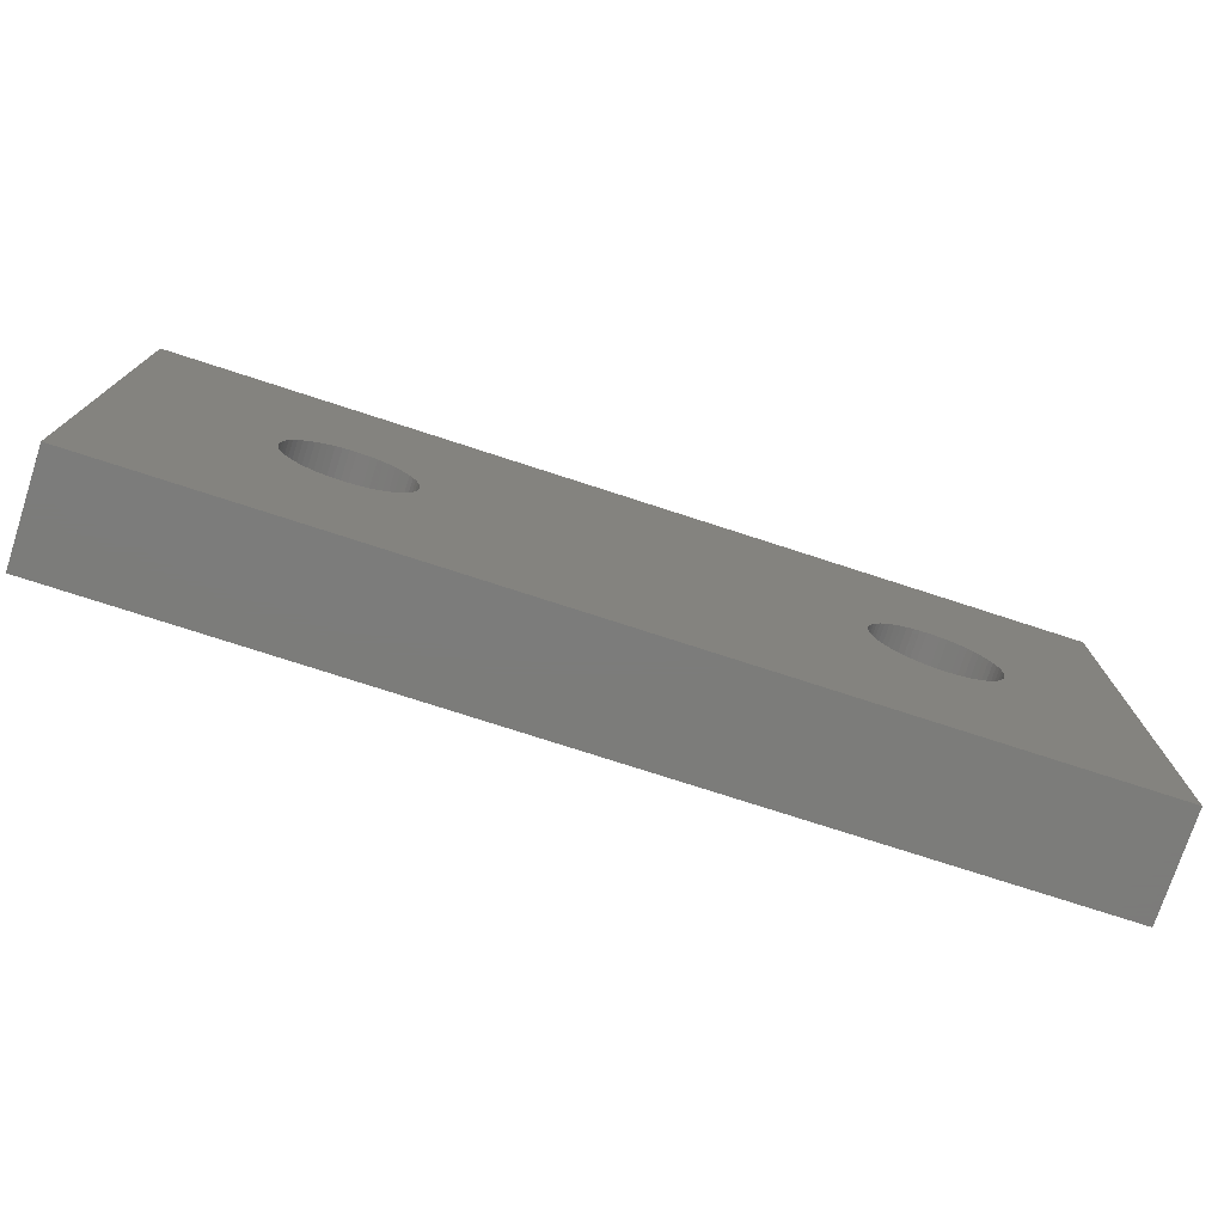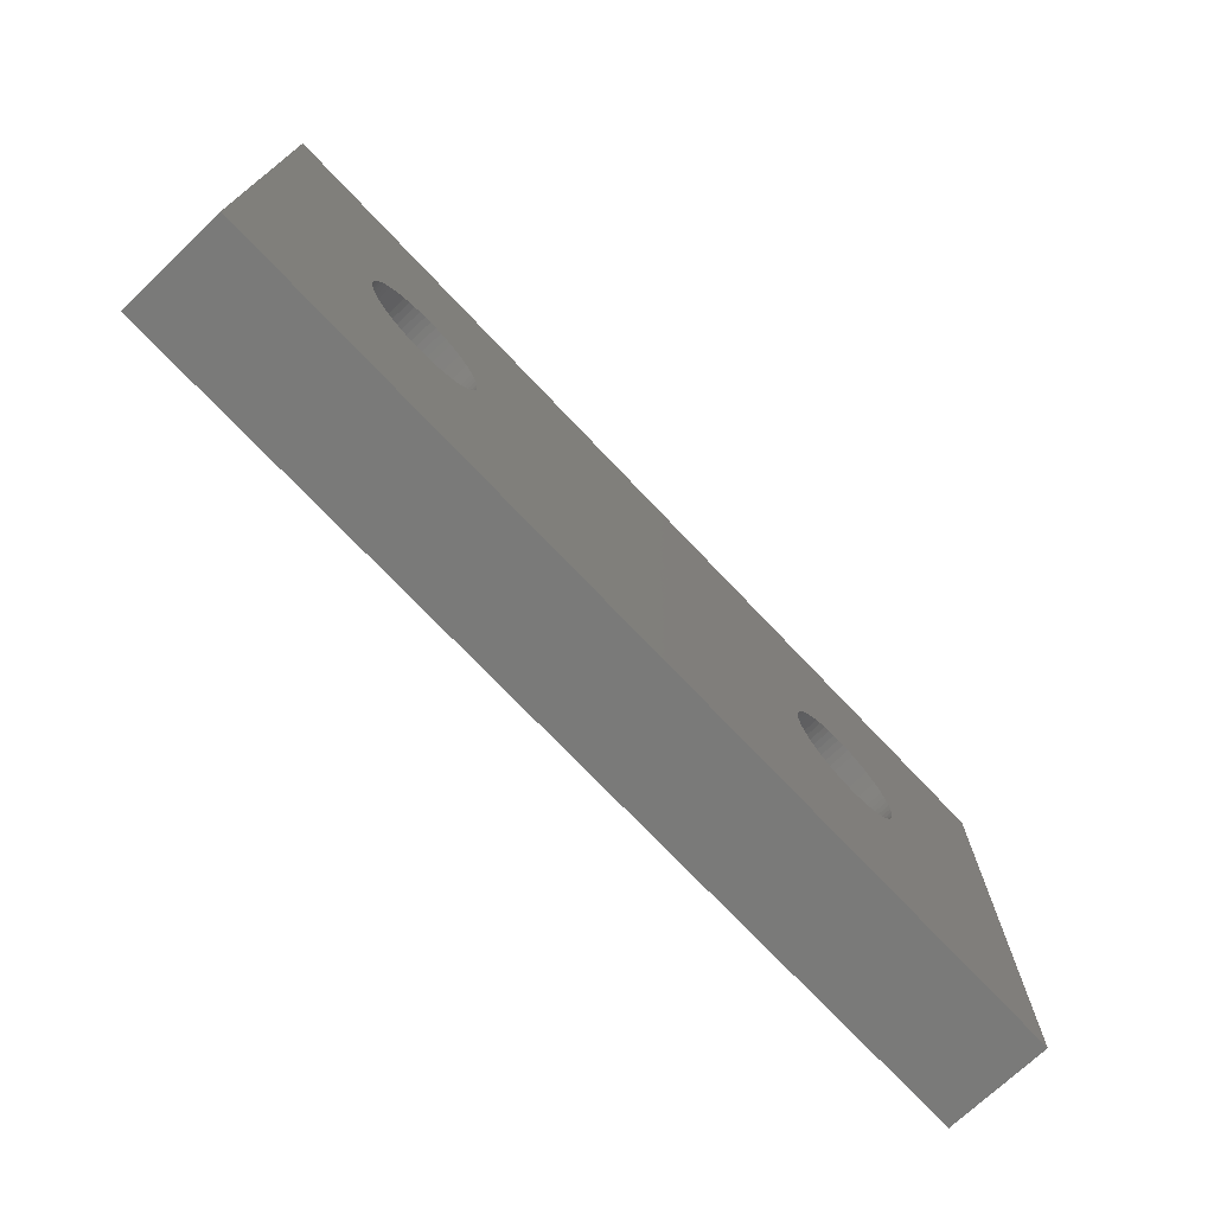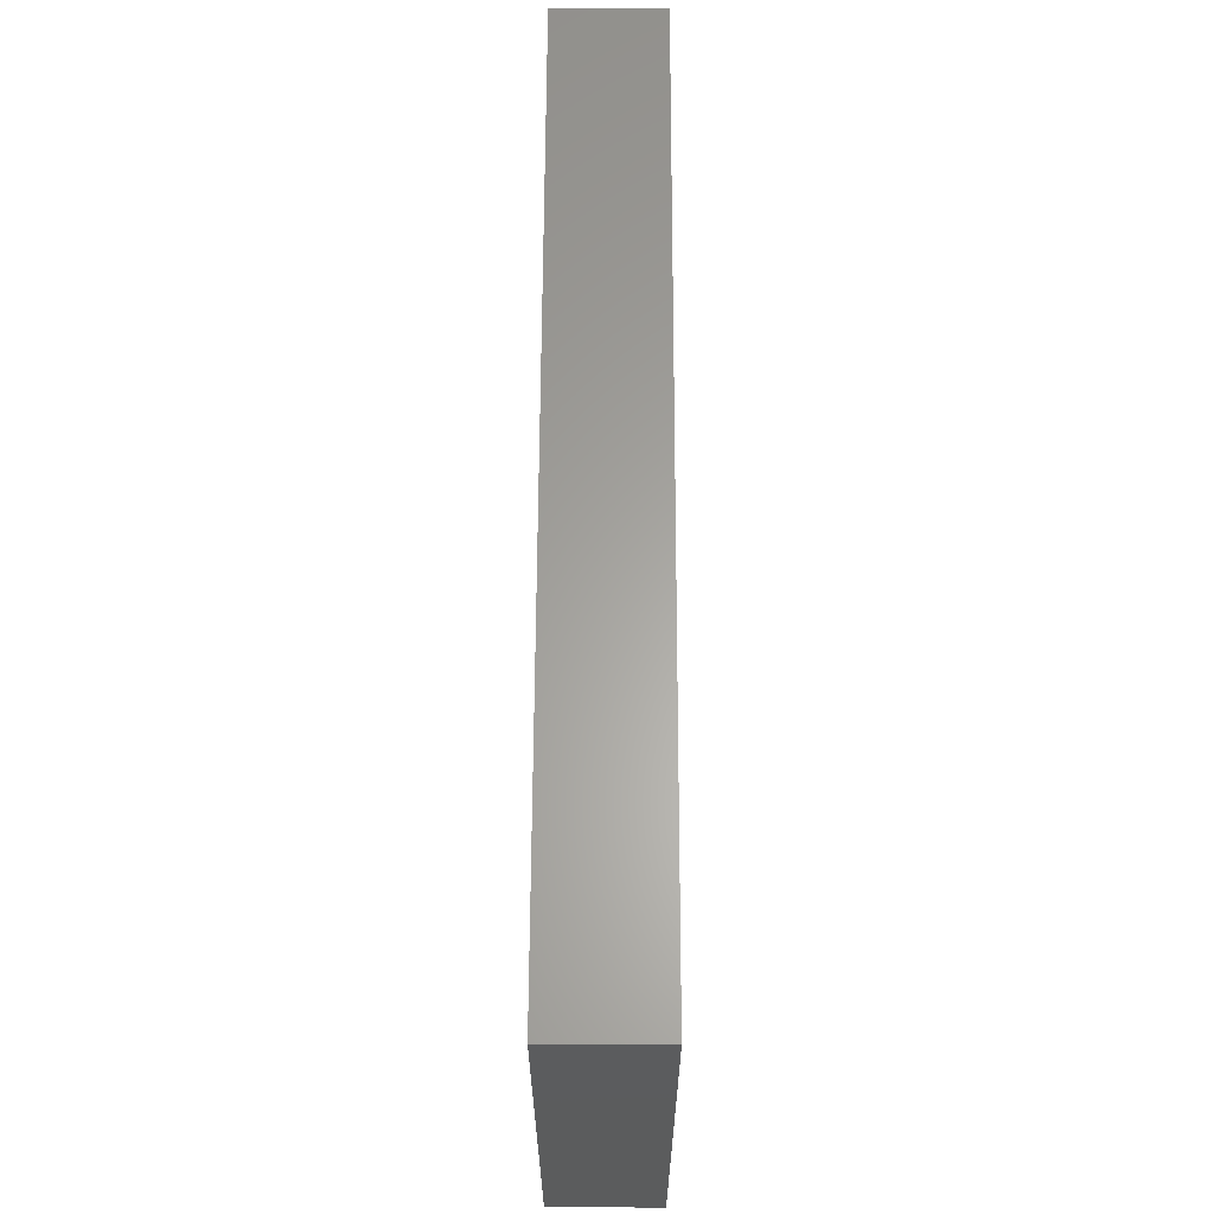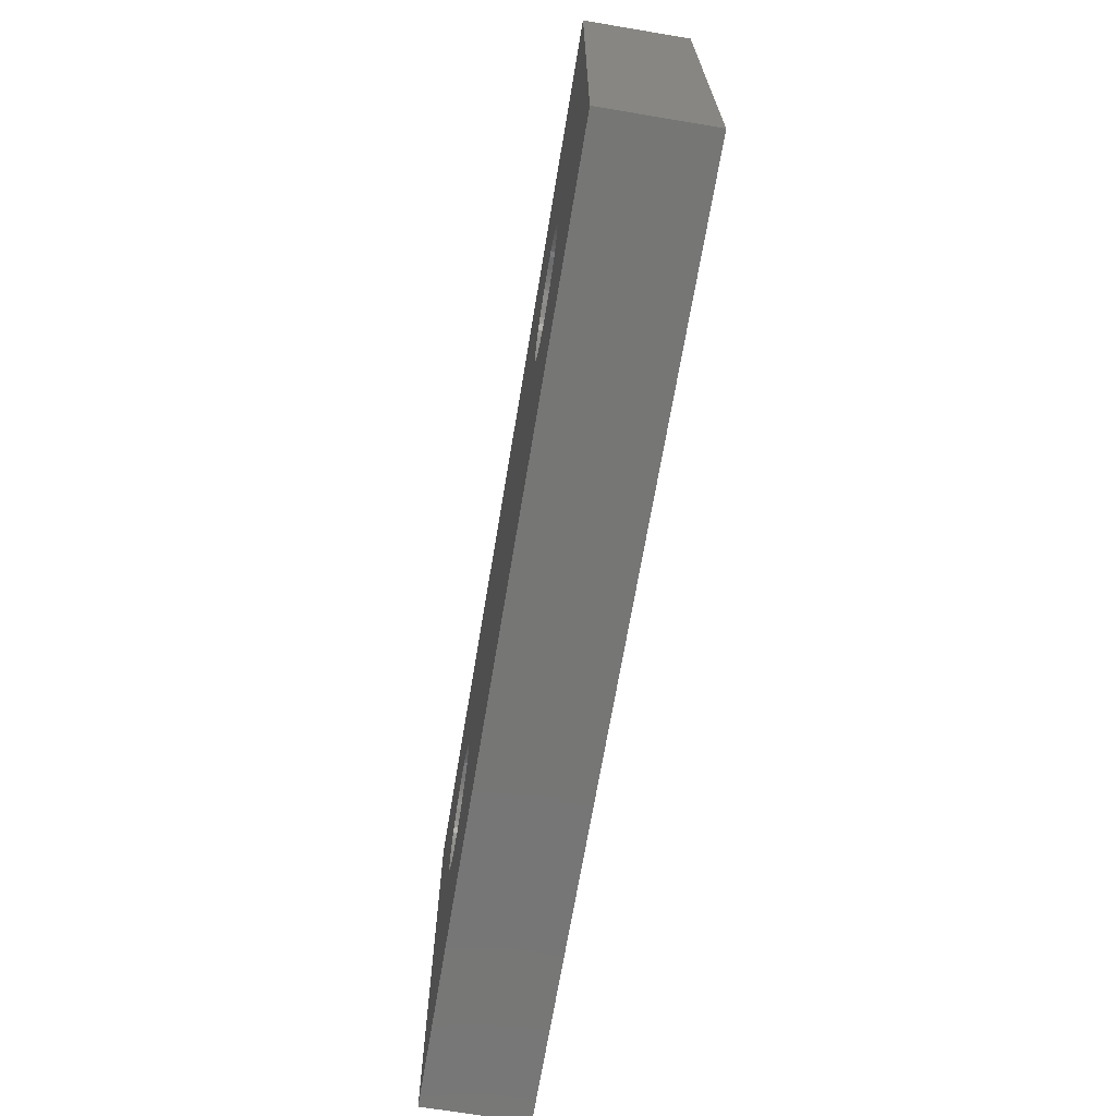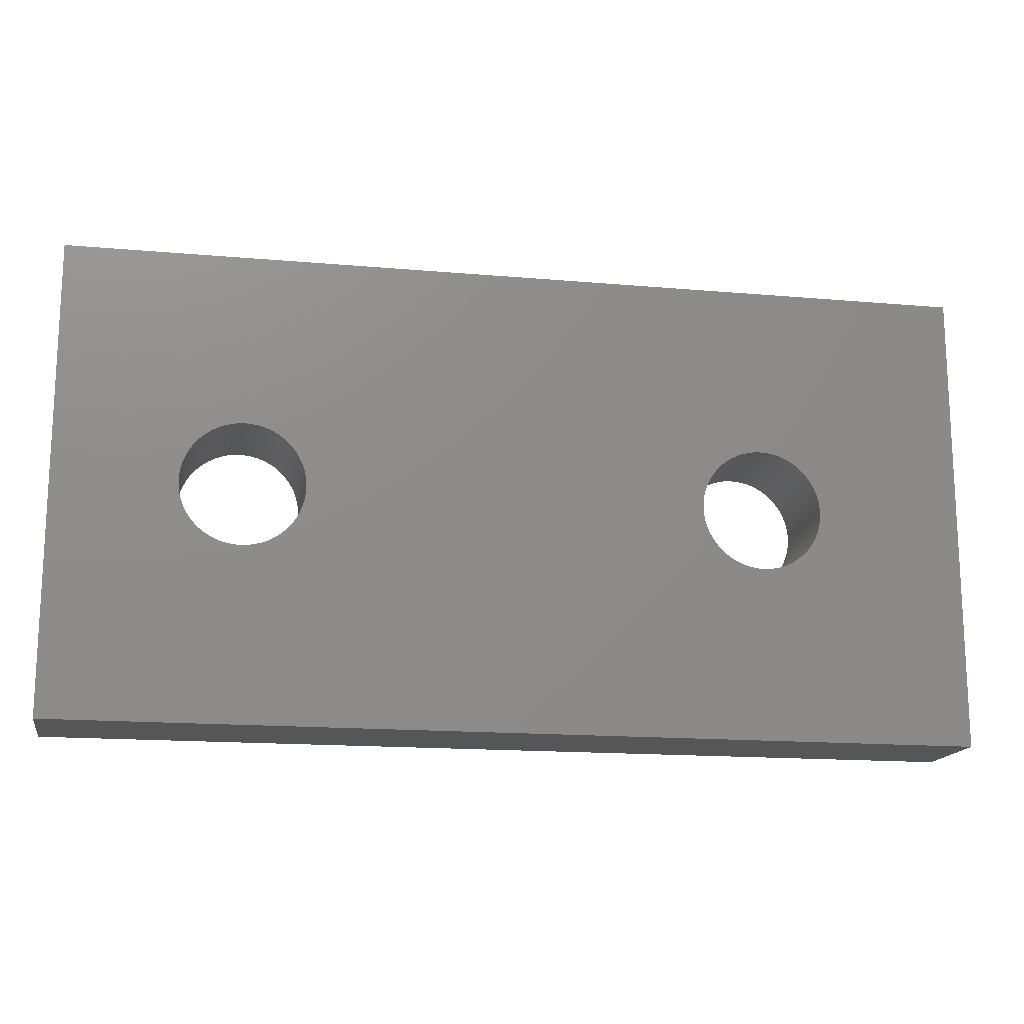
<metadata>
{"format":"stl","ext":"stl","renderer":"f3d","projection":"perspective","resolution":1024,"background":"white","views":[{"elev":-75.3,"azim":-18.0,"up":"+Y"},{"elev":-72.9,"azim":133.4,"up":"+Y"},{"elev":62.4,"azim":90.2,"up":"+Y"},{"elev":-68.3,"azim":-99.5,"up":"+Y"},{"elev":-15.8,"azim":169.6,"up":"+Y"}]}
</metadata>
<code>
# stl→obj: 248 verts, 500 faces
v 0 0 0
v 0 18 4
v 0 18 0
v 0 0 4
v 35 18 4
v 30.35 9 4
v 35 0 4
v 30.34 9.246 4
v 30.3 9.489 4
v 30.23 9.726 4
v 30.15 9.956 4
v 30.04 10.18 4
v 29.9 10.38 4
v 29.75 10.57 4
v 29.57 10.75 4
v 29.38 10.9 4
v 29.18 11.04 4
v 28.96 11.15 4
v 28.73 11.23 4
v 28.49 11.3 4
v 28.25 11.34 4
v 28 11.35 4
v 27.75 11.34 4
v 27.51 11.3 4
v 27.27 11.23 4
v 27.04 11.15 4
v 8.956 11.15 4
v 26.82 11.04 4
v 9.175 11.04 4
v 25.66 9.246 4
v 10.35 9 4
v 25.65 9 4
v 10.34 9.246 4
v 25.7 9.489 4
v 10.3 9.489 4
v 25.77 9.726 4
v 10.23 9.726 4
v 25.85 9.956 4
v 10.15 9.956 4
v 25.96 10.18 4
v 10.04 10.18 4
v 26.1 10.38 4
v 9.901 10.38 4
v 26.25 10.57 4
v 9.746 10.57 4
v 26.43 10.75 4
v 9.381 10.9 4
v 26.62 10.9 4
v 9.572 10.75 4
v 8.726 11.23 4
v 8.489 11.3 4
v 8.246 11.34 4
v 8 11.35 4
v 7.754 11.34 4
v 5.663 9.246 4
v 5.65 9 4
v 5.701 9.489 4
v 5.765 9.726 4
v 5.853 9.956 4
v 5.965 10.18 4
v 6.099 10.38 4
v 6.254 10.57 4
v 6.428 10.75 4
v 6.619 10.9 4
v 6.825 11.04 4
v 7.044 11.15 4
v 7.274 11.23 4
v 7.511 11.3 4
v 30.34 8.754 4
v 30.3 8.511 4
v 30.23 8.274 4
v 30.15 8.044 4
v 30.04 7.825 4
v 29.9 7.619 4
v 29.75 7.428 4
v 29.57 7.254 4
v 29.38 7.099 4
v 29.18 6.965 4
v 28.96 6.853 4
v 28.73 6.765 4
v 28.49 6.701 4
v 28.25 6.663 4
v 28 6.65 4
v 27.75 6.663 4
v 27.51 6.701 4
v 27.27 6.765 4
v 27.04 6.853 4
v 8.956 6.853 4
v 26.82 6.965 4
v 9.175 6.965 4
v 26.62 7.099 4
v 9.381 7.099 4
v 26.43 7.254 4
v 25.66 8.754 4
v 10.34 8.754 4
v 25.7 8.511 4
v 10.3 8.511 4
v 25.77 8.274 4
v 10.23 8.274 4
v 25.85 8.044 4
v 10.15 8.044 4
v 25.96 7.825 4
v 10.04 7.825 4
v 26.1 7.619 4
v 9.901 7.619 4
v 26.25 7.428 4
v 9.746 7.428 4
v 9.572 7.254 4
v 8.726 6.765 4
v 8.489 6.701 4
v 8.246 6.663 4
v 8 6.65 4
v 7.754 6.663 4
v 7.511 6.701 4
v 5.663 8.754 4
v 5.701 8.511 4
v 5.765 8.274 4
v 5.853 8.044 4
v 7.274 6.765 4
v 7.044 6.853 4
v 6.825 6.965 4
v 6.619 7.099 4
v 6.428 7.254 4
v 6.254 7.428 4
v 6.099 7.619 4
v 5.965 7.825 4
v 35 18 0
v 35 0 0
v 30.35 9 0
v 30.34 8.754 0
v 30.3 8.511 0
v 30.23 8.274 0
v 30.15 8.044 0
v 30.04 7.825 0
v 29.9 7.619 0
v 29.75 7.428 0
v 29.57 7.254 0
v 29.38 7.099 0
v 29.18 6.965 0
v 28.96 6.853 0
v 28.73 6.765 0
v 28.49 6.701 0
v 28.25 6.663 0
v 28 6.65 0
v 27.75 6.663 0
v 27.51 6.701 0
v 27.27 6.765 0
v 27.04 6.853 0
v 8.956 6.853 0
v 26.82 6.965 0
v 9.175 6.965 0
v 25.66 8.754 0
v 10.35 9 0
v 25.65 9 0
v 10.34 8.754 0
v 25.7 8.511 0
v 10.3 8.511 0
v 25.77 8.274 0
v 10.23 8.274 0
v 25.85 8.044 0
v 10.15 8.044 0
v 25.96 7.825 0
v 10.04 7.825 0
v 26.1 7.619 0
v 9.901 7.619 0
v 26.25 7.428 0
v 9.746 7.428 0
v 26.43 7.254 0
v 9.381 7.099 0
v 26.62 7.099 0
v 9.572 7.254 0
v 8.726 6.765 0
v 8.489 6.701 0
v 8.246 6.663 0
v 8 6.65 0
v 7.754 6.663 0
v 5.663 8.754 0
v 5.65 9 0
v 5.701 8.511 0
v 5.765 8.274 0
v 5.853 8.044 0
v 5.965 7.825 0
v 6.099 7.619 0
v 6.254 7.428 0
v 6.428 7.254 0
v 6.619 7.099 0
v 6.825 6.965 0
v 7.044 6.853 0
v 7.274 6.765 0
v 7.511 6.701 0
v 30.34 9.246 0
v 30.3 9.489 0
v 30.23 9.726 0
v 30.15 9.956 0
v 30.04 10.18 0
v 29.9 10.38 0
v 29.75 10.57 0
v 29.57 10.75 0
v 29.38 10.9 0
v 29.18 11.04 0
v 28.96 11.15 0
v 28.73 11.23 0
v 28.49 11.3 0
v 28.25 11.34 0
v 28 11.35 0
v 27.75 11.34 0
v 27.51 11.3 0
v 27.27 11.23 0
v 27.04 11.15 0
v 8.956 11.15 0
v 26.82 11.04 0
v 9.175 11.04 0
v 26.62 10.9 0
v 9.381 10.9 0
v 26.43 10.75 0
v 25.66 9.246 0
v 10.34 9.246 0
v 25.7 9.489 0
v 10.3 9.489 0
v 25.77 9.726 0
v 10.23 9.726 0
v 25.85 9.956 0
v 10.15 9.956 0
v 25.96 10.18 0
v 10.04 10.18 0
v 26.1 10.38 0
v 9.901 10.38 0
v 26.25 10.57 0
v 9.746 10.57 0
v 9.572 10.75 0
v 8.726 11.23 0
v 8.489 11.3 0
v 8.246 11.34 0
v 8 11.35 0
v 7.754 11.34 0
v 7.511 11.3 0
v 5.663 9.246 0
v 5.701 9.489 0
v 5.765 9.726 0
v 5.853 9.956 0
v 7.274 11.23 0
v 7.044 11.15 0
v 6.825 11.04 0
v 6.619 10.9 0
v 6.428 10.75 0
v 6.254 10.57 0
v 6.099 10.38 0
v 5.965 10.18 0
f 1 2 3
f 2 1 4
f 5 6 7
f 5 8 6
f 5 9 8
f 5 10 9
f 5 11 10
f 5 12 11
f 5 13 12
f 5 14 13
f 5 15 14
f 5 16 15
f 5 17 16
f 5 18 17
f 5 19 18
f 5 20 19
f 5 21 20
f 5 22 21
f 5 23 22
f 5 24 23
f 5 25 24
f 5 26 25
f 27 26 5
f 26 27 28
f 29 28 27
f 30 31 32
f 33 30 34
f 35 34 36
f 37 36 38
f 39 38 40
f 41 40 42
f 43 42 44
f 45 44 46
f 47 48 29
f 30 33 31
f 34 35 33
f 36 37 35
f 38 39 37
f 40 41 39
f 42 43 41
f 44 45 43
f 46 49 45
f 46 47 49
f 48 47 46
f 28 29 48
f 2 27 5
f 27 2 50
f 50 2 51
f 51 2 52
f 52 2 53
f 53 2 54
f 55 2 56
f 57 2 55
f 58 2 57
f 59 2 58
f 60 2 59
f 61 2 60
f 62 2 61
f 63 2 62
f 64 2 63
f 65 2 64
f 66 2 65
f 67 2 66
f 68 2 67
f 54 2 68
f 69 7 6
f 70 7 69
f 71 7 70
f 72 7 71
f 73 7 72
f 74 7 73
f 75 7 74
f 76 7 75
f 77 7 76
f 78 7 77
f 79 7 78
f 80 7 79
f 81 7 80
f 82 7 81
f 83 7 82
f 84 7 83
f 85 7 84
f 86 7 85
f 87 7 86
f 88 87 89
f 90 89 91
f 92 91 93
f 31 94 32
f 95 94 31
f 94 95 96
f 97 96 95
f 96 97 98
f 99 98 97
f 98 99 100
f 101 100 99
f 100 101 102
f 103 102 101
f 102 103 104
f 105 104 103
f 104 105 106
f 107 106 105
f 106 107 93
f 108 93 107
f 92 93 108
f 91 92 90
f 89 90 88
f 87 88 7
f 4 88 109
f 4 109 110
f 4 110 111
f 4 111 112
f 4 112 113
f 4 113 114
f 4 56 2
f 56 4 115
f 115 4 116
f 116 4 117
f 117 4 118
f 88 4 7
f 119 4 114
f 120 4 119
f 121 4 120
f 122 4 121
f 123 4 122
f 124 4 123
f 125 4 124
f 126 4 125
f 118 4 126
f 7 127 5
f 127 7 128
f 127 2 5
f 2 127 3
f 128 129 127
f 128 130 129
f 128 131 130
f 128 132 131
f 128 133 132
f 128 134 133
f 128 135 134
f 128 136 135
f 128 137 136
f 128 138 137
f 128 139 138
f 128 140 139
f 128 141 140
f 128 142 141
f 128 143 142
f 128 144 143
f 128 145 144
f 128 146 145
f 128 147 146
f 128 148 147
f 149 148 128
f 148 149 150
f 151 150 149
f 152 153 154
f 155 152 156
f 157 156 158
f 159 158 160
f 161 160 162
f 163 162 164
f 165 164 166
f 167 166 168
f 169 170 151
f 152 155 153
f 156 157 155
f 158 159 157
f 160 161 159
f 162 163 161
f 164 165 163
f 166 167 165
f 168 171 167
f 168 169 171
f 170 169 168
f 150 151 170
f 1 149 128
f 149 1 172
f 172 1 173
f 173 1 174
f 174 1 175
f 175 1 176
f 177 1 178
f 179 1 177
f 180 1 179
f 181 1 180
f 182 1 181
f 183 1 182
f 184 1 183
f 185 1 184
f 186 1 185
f 187 1 186
f 188 1 187
f 189 1 188
f 190 1 189
f 176 1 190
f 191 127 129
f 192 127 191
f 193 127 192
f 194 127 193
f 195 127 194
f 196 127 195
f 197 127 196
f 198 127 197
f 199 127 198
f 200 127 199
f 201 127 200
f 202 127 201
f 203 127 202
f 204 127 203
f 205 127 204
f 206 127 205
f 207 127 206
f 208 127 207
f 209 127 208
f 210 209 211
f 212 211 213
f 214 213 215
f 153 216 154
f 217 216 153
f 216 217 218
f 219 218 217
f 218 219 220
f 221 220 219
f 220 221 222
f 223 222 221
f 222 223 224
f 225 224 223
f 224 225 226
f 227 226 225
f 226 227 228
f 229 228 227
f 228 229 215
f 230 215 229
f 214 215 230
f 213 214 212
f 211 212 210
f 209 210 127
f 3 210 231
f 3 231 232
f 3 232 233
f 3 233 234
f 3 234 235
f 3 235 236
f 3 178 1
f 178 3 237
f 237 3 238
f 238 3 239
f 239 3 240
f 210 3 127
f 241 3 236
f 242 3 241
f 243 3 242
f 244 3 243
f 245 3 244
f 246 3 245
f 247 3 246
f 248 3 247
f 240 3 248
f 1 7 4
f 7 1 128
f 153 33 217
f 33 153 31
f 235 53 54
f 53 235 234
f 174 112 111
f 112 174 175
f 214 49 47
f 49 214 230
f 61 246 62
f 246 61 247
f 243 66 65
f 66 243 242
f 223 41 225
f 41 223 39
f 231 27 50
f 27 231 210
f 210 29 27
f 29 210 212
f 58 240 59
f 240 58 239
f 59 248 60
f 248 59 240
f 241 68 67
f 68 241 236
f 149 109 88
f 109 149 172
f 219 37 221
f 37 219 35
f 217 35 219
f 35 217 33
f 221 39 223
f 39 221 37
f 227 45 229
f 45 227 43
f 229 49 230
f 49 229 45
f 225 43 227
f 43 225 41
f 233 51 52
f 51 233 232
f 232 50 51
f 50 232 231
f 234 52 53
f 52 234 233
f 212 47 29
f 47 212 214
f 55 238 57
f 238 55 237
f 60 247 61
f 247 60 248
f 57 239 58
f 239 57 238
f 56 237 55
f 237 56 178
f 244 65 64
f 65 244 243
f 245 64 63
f 64 245 244
f 236 54 68
f 54 236 235
f 155 31 153
f 31 155 95
f 167 105 165
f 105 167 107
f 161 99 159
f 99 161 101
f 123 184 124
f 184 123 185
f 126 181 118
f 181 126 182
f 151 88 90
f 88 151 149
f 115 178 56
f 178 115 177
f 62 245 63
f 245 62 246
f 242 67 66
f 67 242 241
f 159 97 157
f 97 159 99
f 157 95 155
f 95 157 97
f 169 90 92
f 90 169 151
f 165 103 163
f 103 165 105
f 190 119 114
f 119 190 189
f 118 180 117
f 180 118 181
f 116 177 115
f 177 116 179
f 173 111 110
f 111 173 174
f 163 101 161
f 101 163 103
f 186 123 122
f 123 186 185
f 125 182 126
f 182 125 183
f 117 179 116
f 179 117 180
f 172 110 109
f 110 172 173
f 171 107 167
f 107 171 108
f 171 92 108
f 92 171 169
f 189 120 119
f 120 189 188
f 187 122 121
f 122 187 186
f 176 114 113
f 114 176 190
f 175 113 112
f 113 175 176
f 124 183 125
f 183 124 184
f 188 121 120
f 121 188 187
f 129 8 191
f 8 129 6
f 206 22 23
f 22 206 205
f 143 83 82
f 83 143 144
f 199 15 16
f 15 199 198
f 42 228 44
f 228 42 226
f 211 26 28
f 26 211 209
f 194 12 195
f 12 194 11
f 202 18 19
f 18 202 201
f 201 17 18
f 17 201 200
f 36 222 38
f 222 36 220
f 38 224 40
f 224 38 222
f 208 24 25
f 24 208 207
f 140 80 79
f 80 140 141
f 192 10 193
f 10 192 9
f 191 9 192
f 9 191 8
f 193 11 194
f 11 193 10
f 196 14 197
f 14 196 13
f 197 15 198
f 15 197 14
f 195 13 196
f 13 195 12
f 204 20 21
f 20 204 203
f 205 21 22
f 21 205 204
f 200 16 17
f 16 200 199
f 30 218 34
f 218 30 216
f 32 216 30
f 216 32 154
f 215 48 46
f 48 215 213
f 228 46 44
f 46 228 215
f 209 25 26
f 25 209 208
f 207 23 24
f 23 207 206
f 130 6 129
f 6 130 69
f 136 74 135
f 74 136 75
f 133 71 132
f 71 133 72
f 102 160 100
f 160 102 162
f 139 79 78
f 79 139 140
f 203 19 20
f 19 203 202
f 40 226 42
f 226 40 224
f 34 220 36
f 220 34 218
f 94 154 32
f 154 94 152
f 213 28 48
f 28 213 211
f 132 70 131
f 70 132 71
f 138 78 77
f 78 138 139
f 135 73 134
f 73 135 74
f 146 86 85
f 86 146 147
f 168 106 93
f 106 168 166
f 100 158 98
f 158 100 160
f 96 152 94
f 152 96 156
f 142 82 81
f 82 142 143
f 131 69 130
f 69 131 70
f 134 72 133
f 72 134 73
f 170 93 91
f 93 170 168
f 104 162 102
f 162 104 164
f 98 156 96
f 156 98 158
f 141 81 80
f 81 141 142
f 137 75 136
f 75 137 76
f 137 77 76
f 77 137 138
f 147 87 86
f 87 147 148
f 150 91 89
f 91 150 170
f 145 85 84
f 85 145 146
f 144 84 83
f 84 144 145
f 106 164 104
f 164 106 166
f 148 89 87
f 89 148 150

</code>
